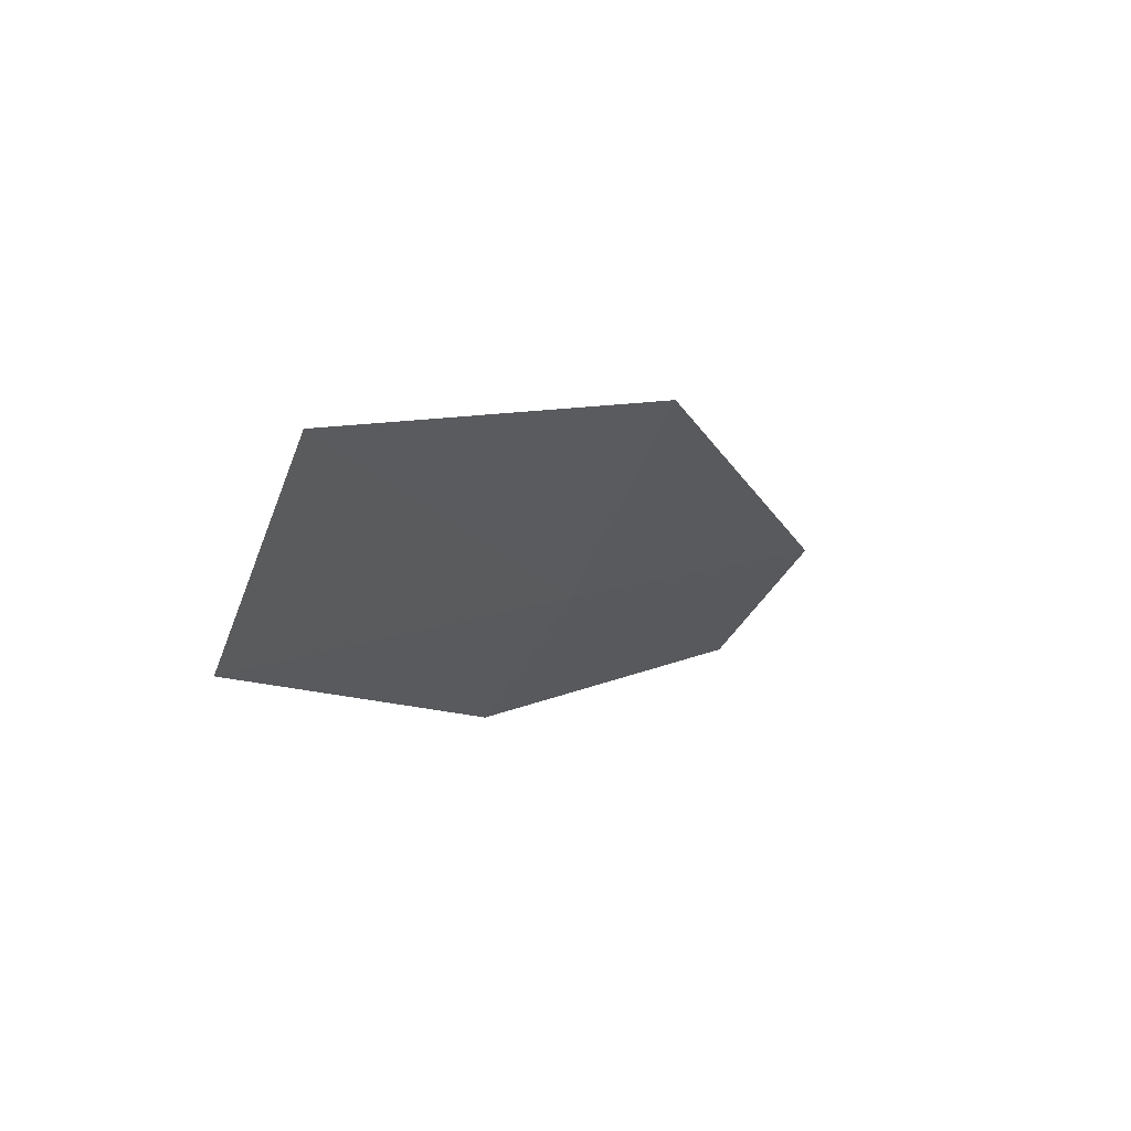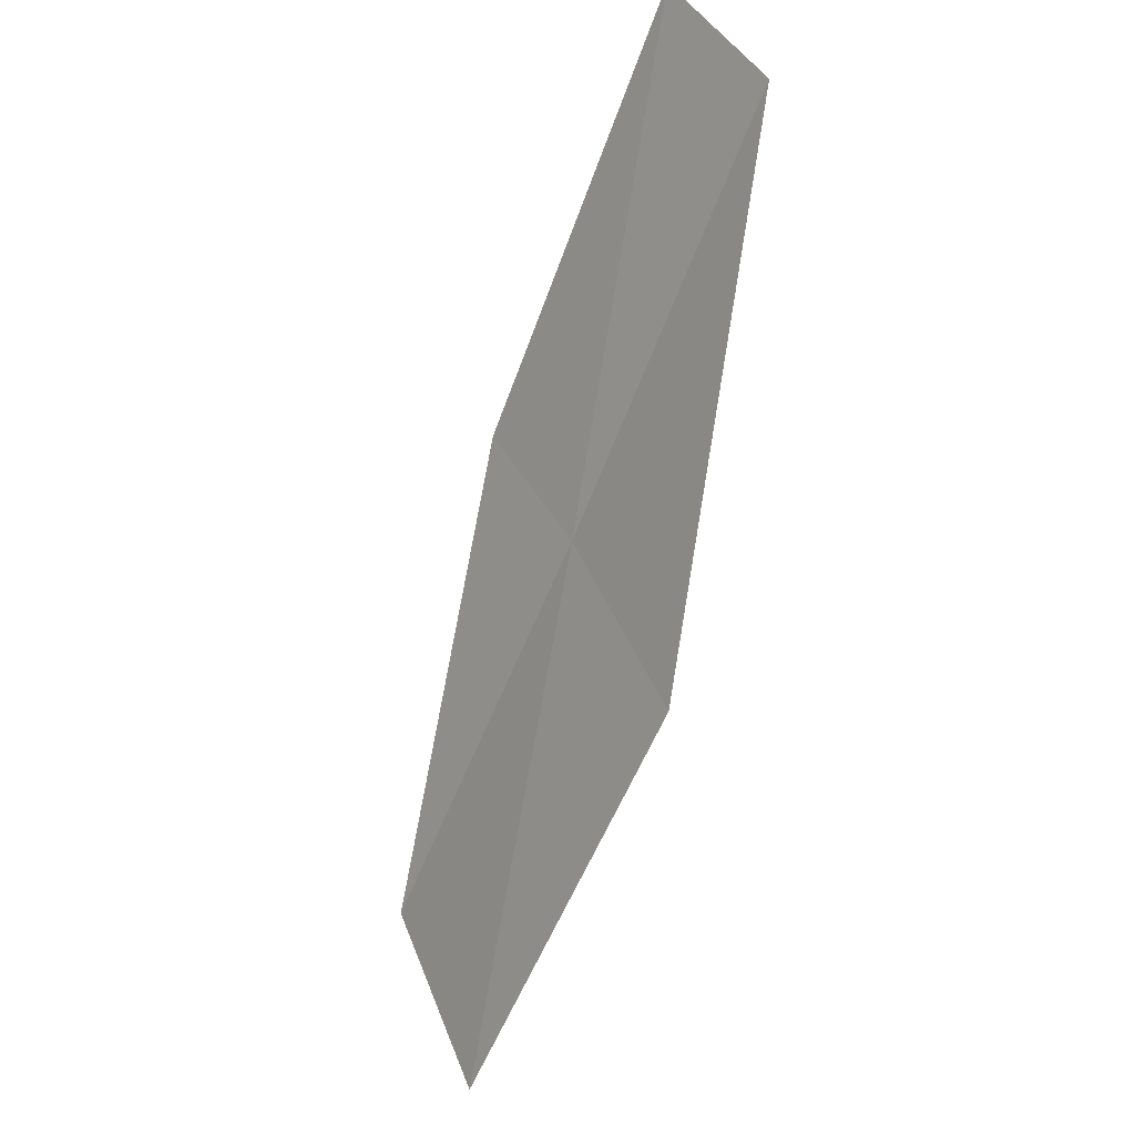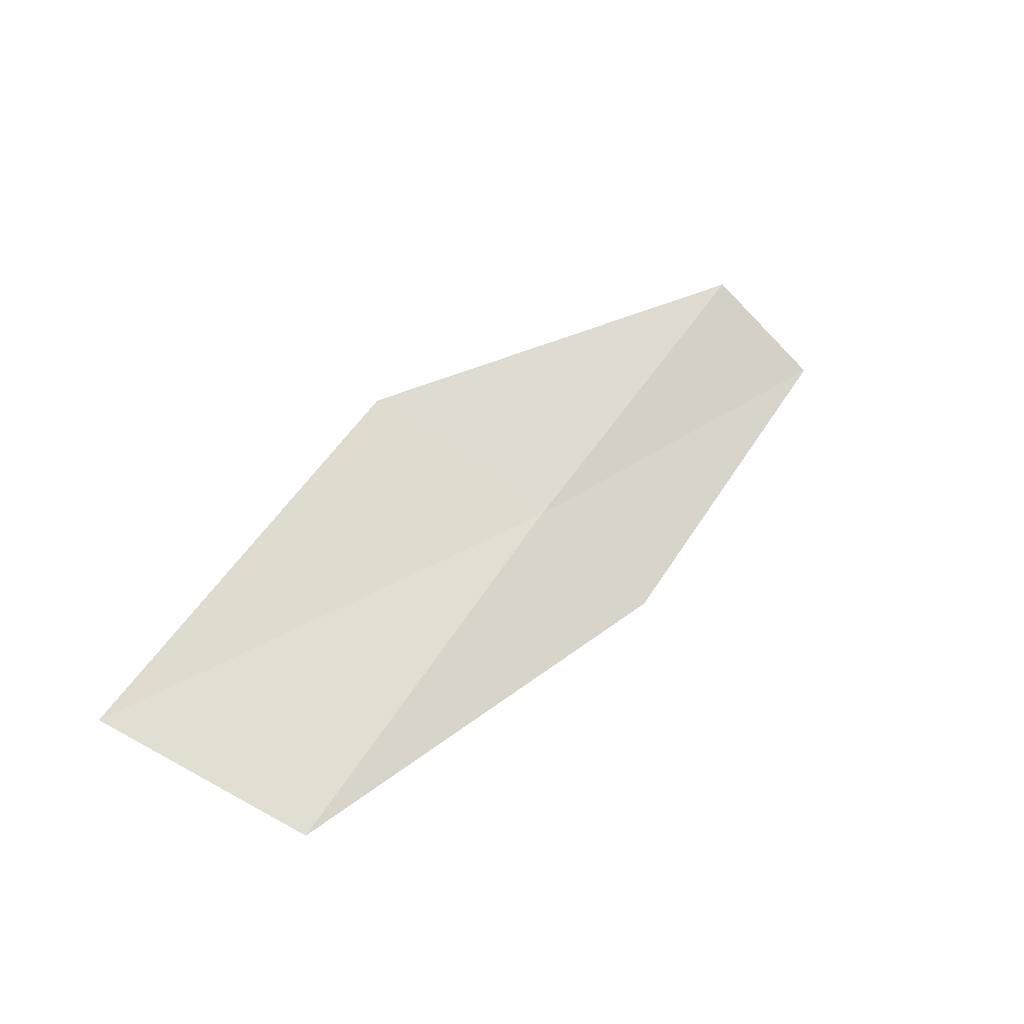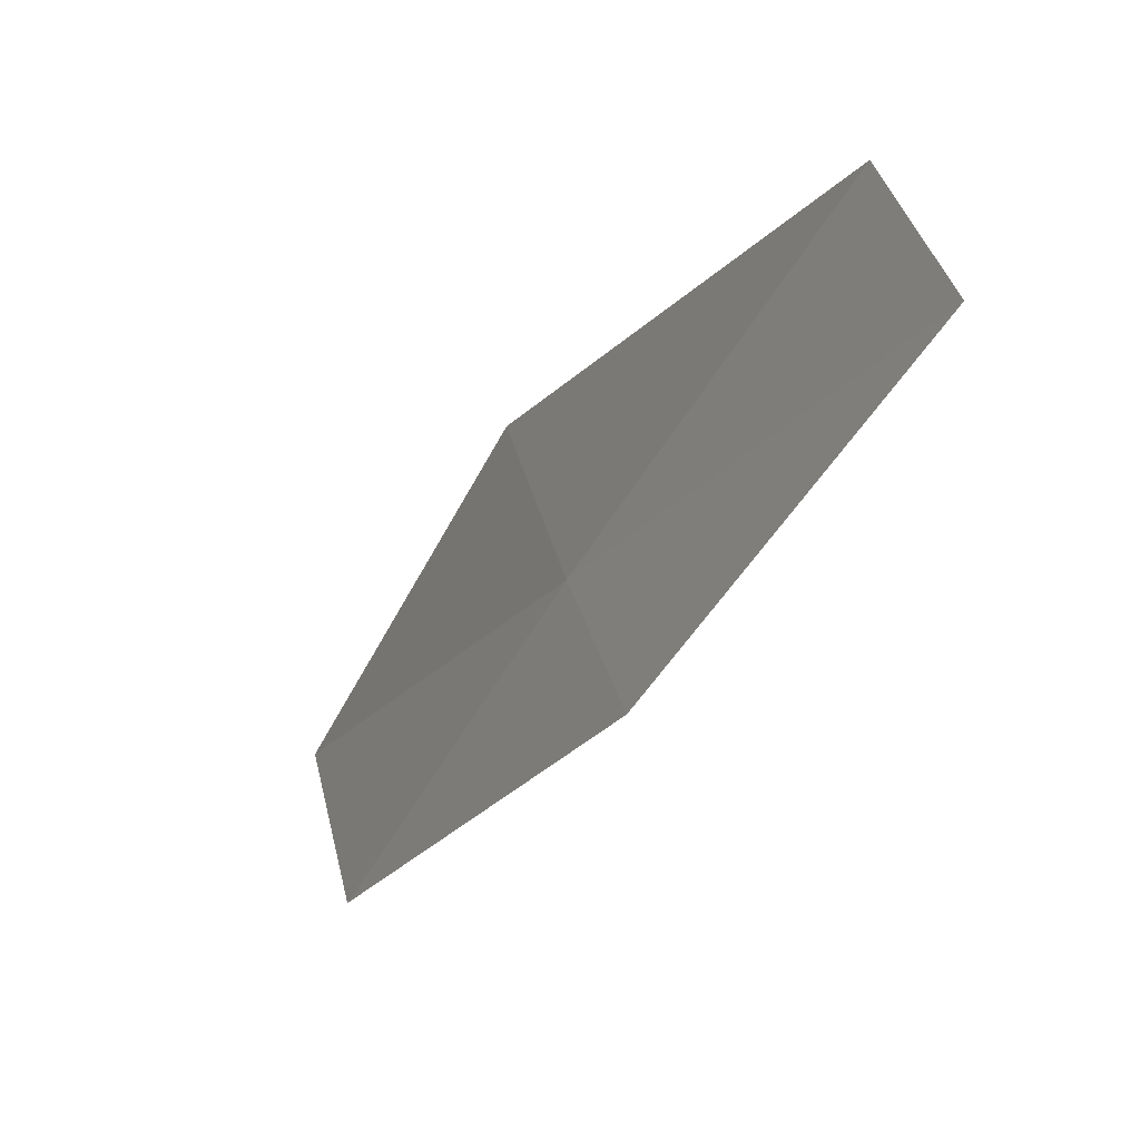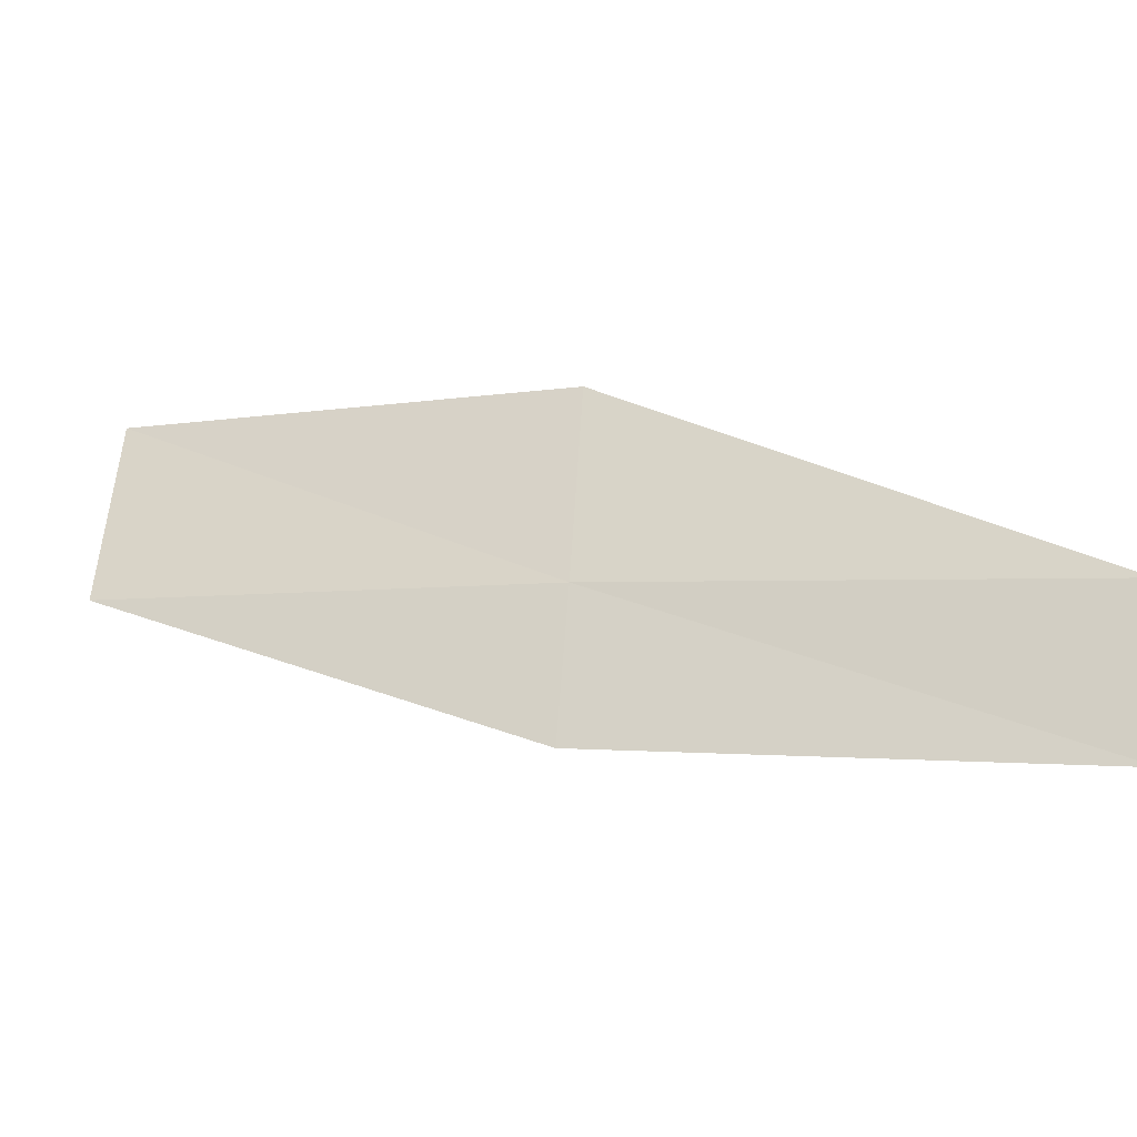
<metadata>
{"format":"obj","ext":"obj","renderer":"f3d","projection":"perspective","resolution":1024,"background":"white","views":[{"elev":32.1,"azim":-171.1,"up":"+Y"},{"elev":53.6,"azim":178.9,"up":"+Z"},{"elev":-66.5,"azim":-103.6,"up":"+Z"},{"elev":-68.0,"azim":-51.3,"up":"+Y"},{"elev":-60.2,"azim":-98.3,"up":"+Y"}]}
</metadata>
<code>
v -17.08 16.65 8
v -16.54 18.49 6
v -17.49 17.6 8
v -16.18 17.52 6
v -16.71 16.01 8
v -17.93 15.73 10
v -17.52 15.11 10
f 1 3 2
f 1 2 4
f 1 4 5
f 1 6 3
f 1 7 6
f 1 5 7

</code>
